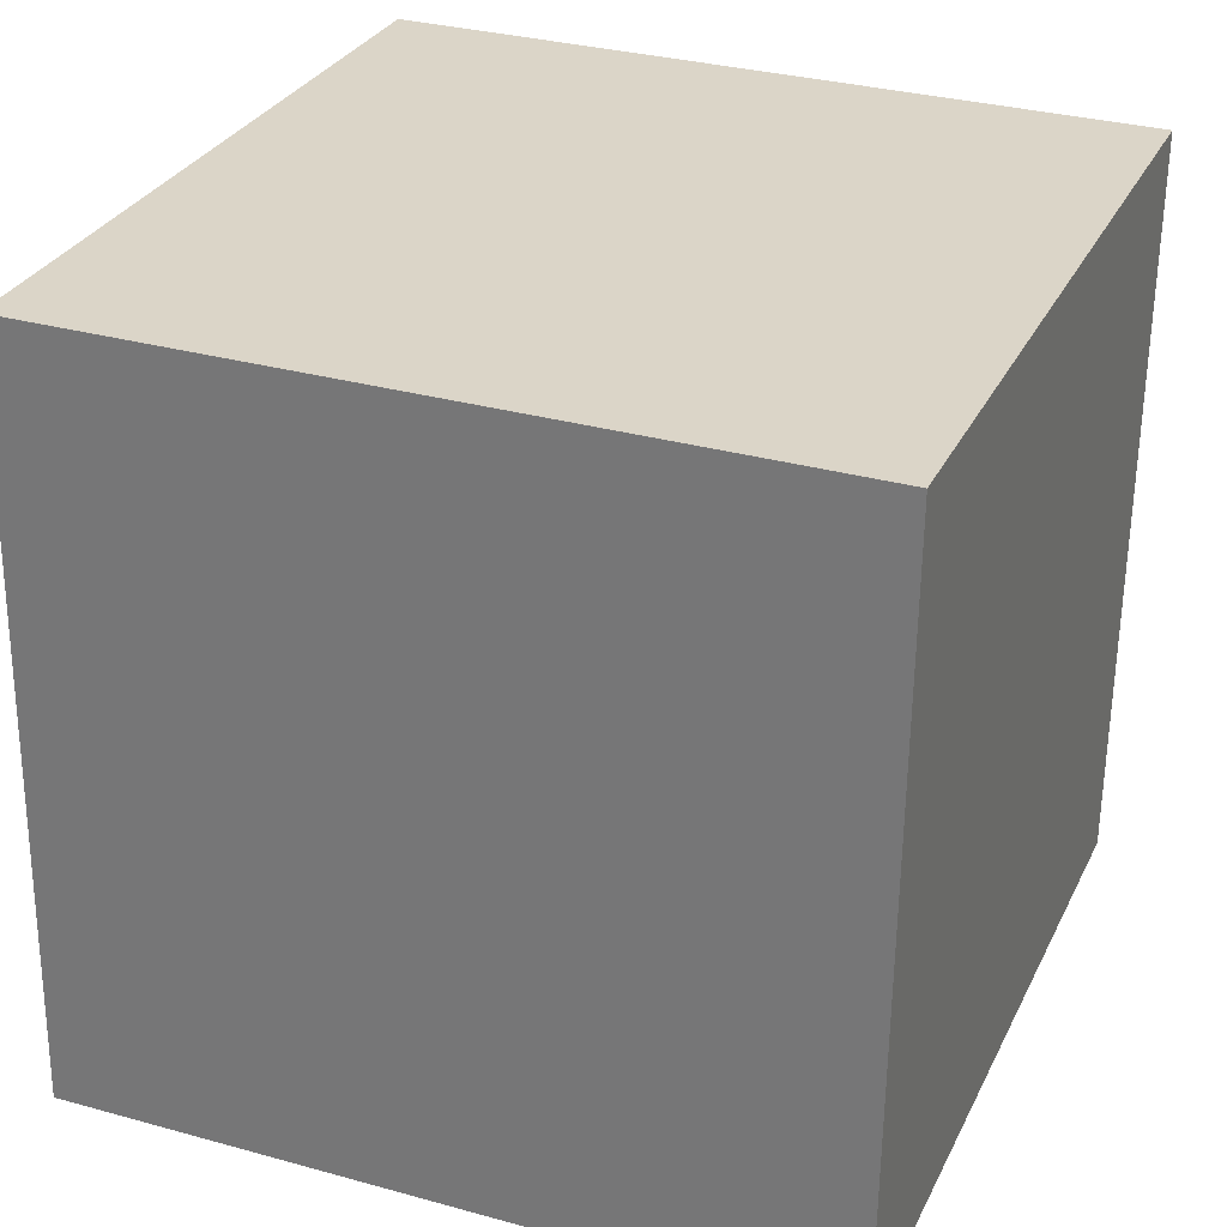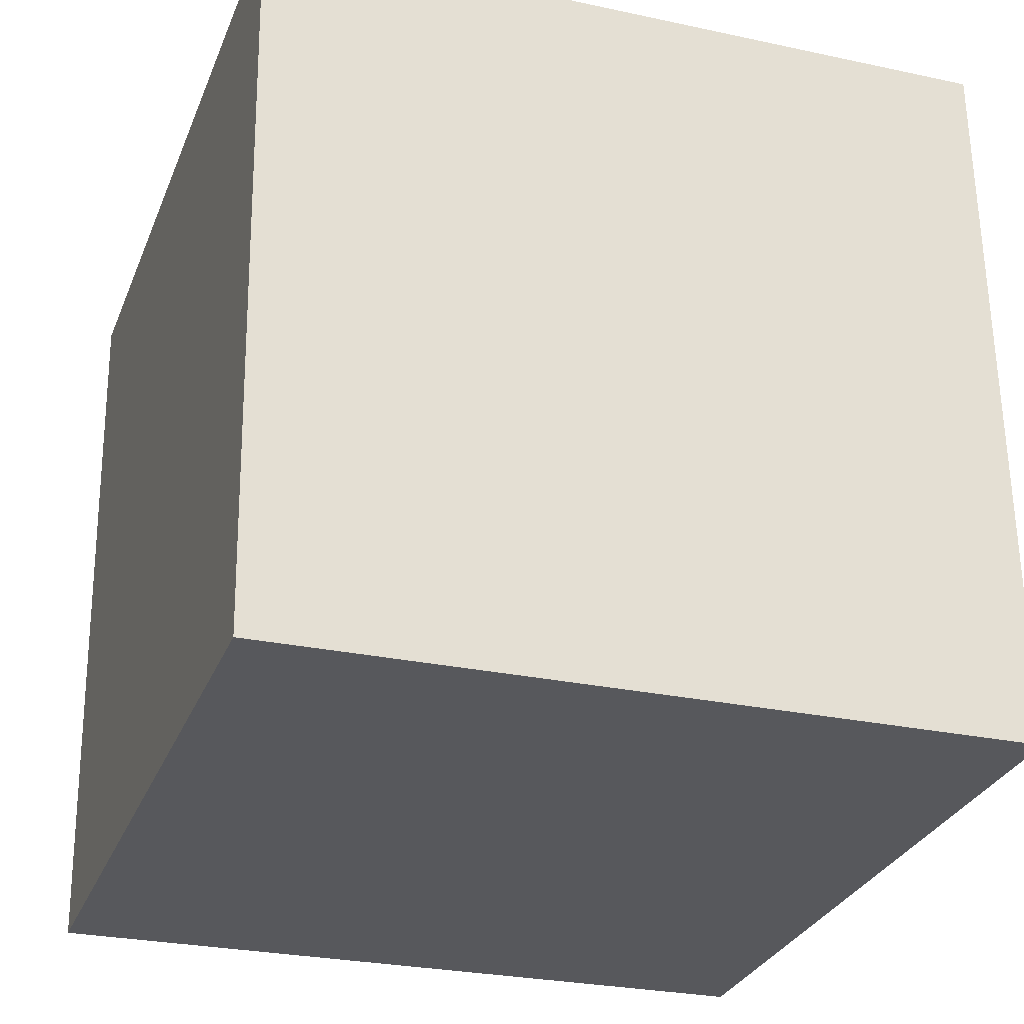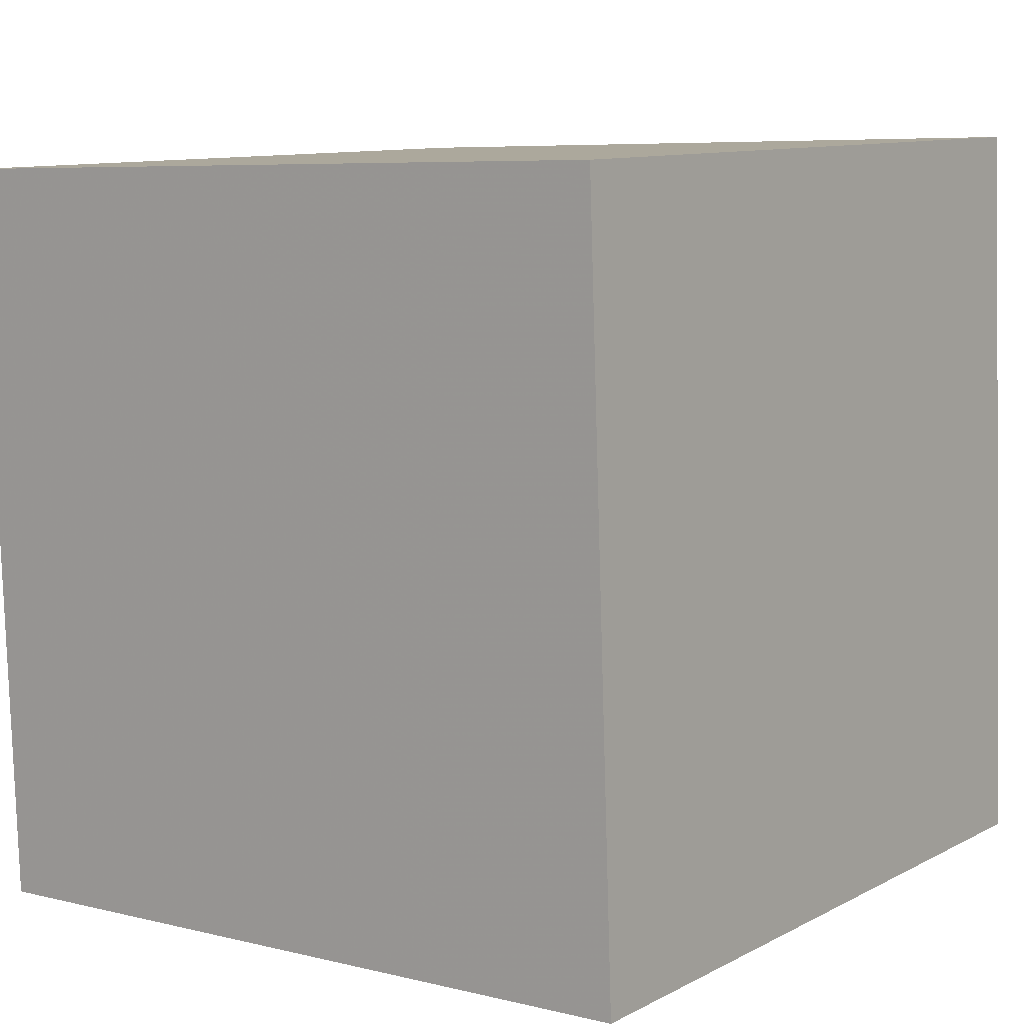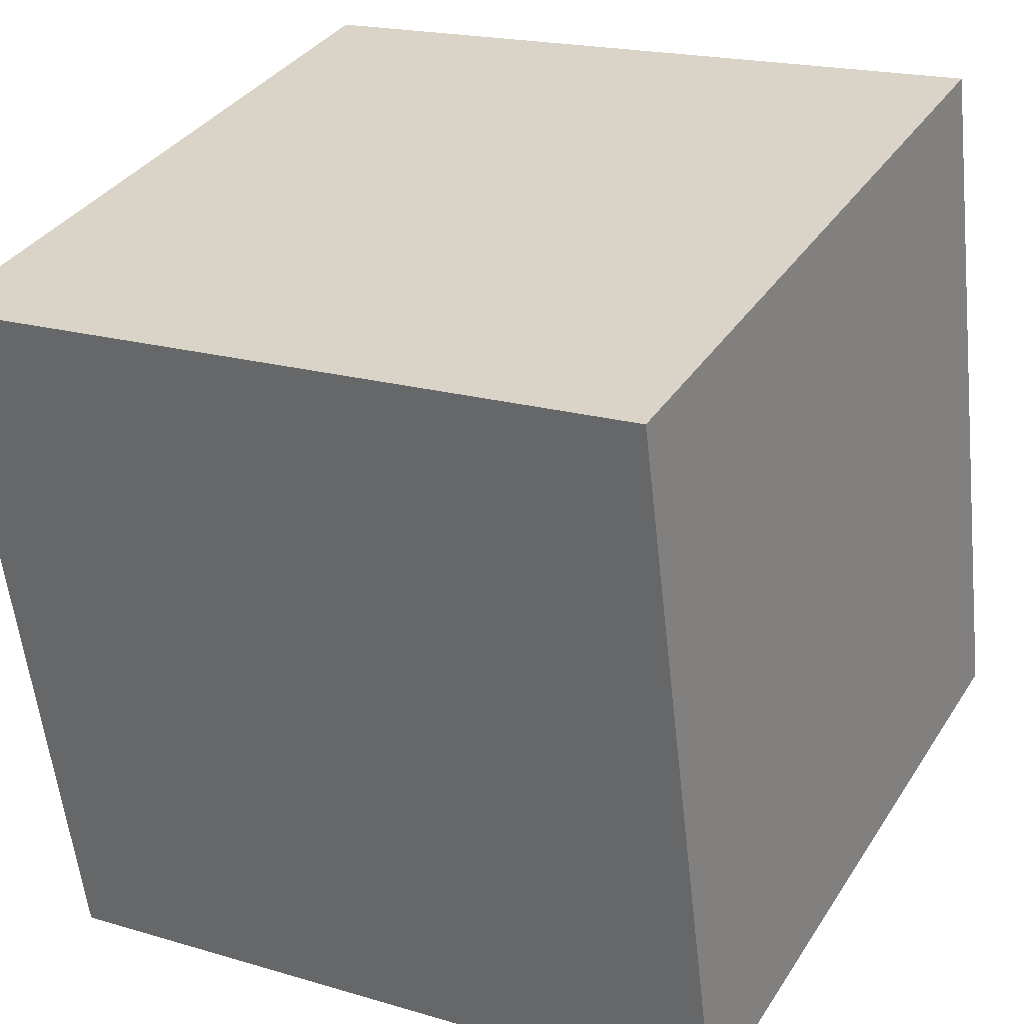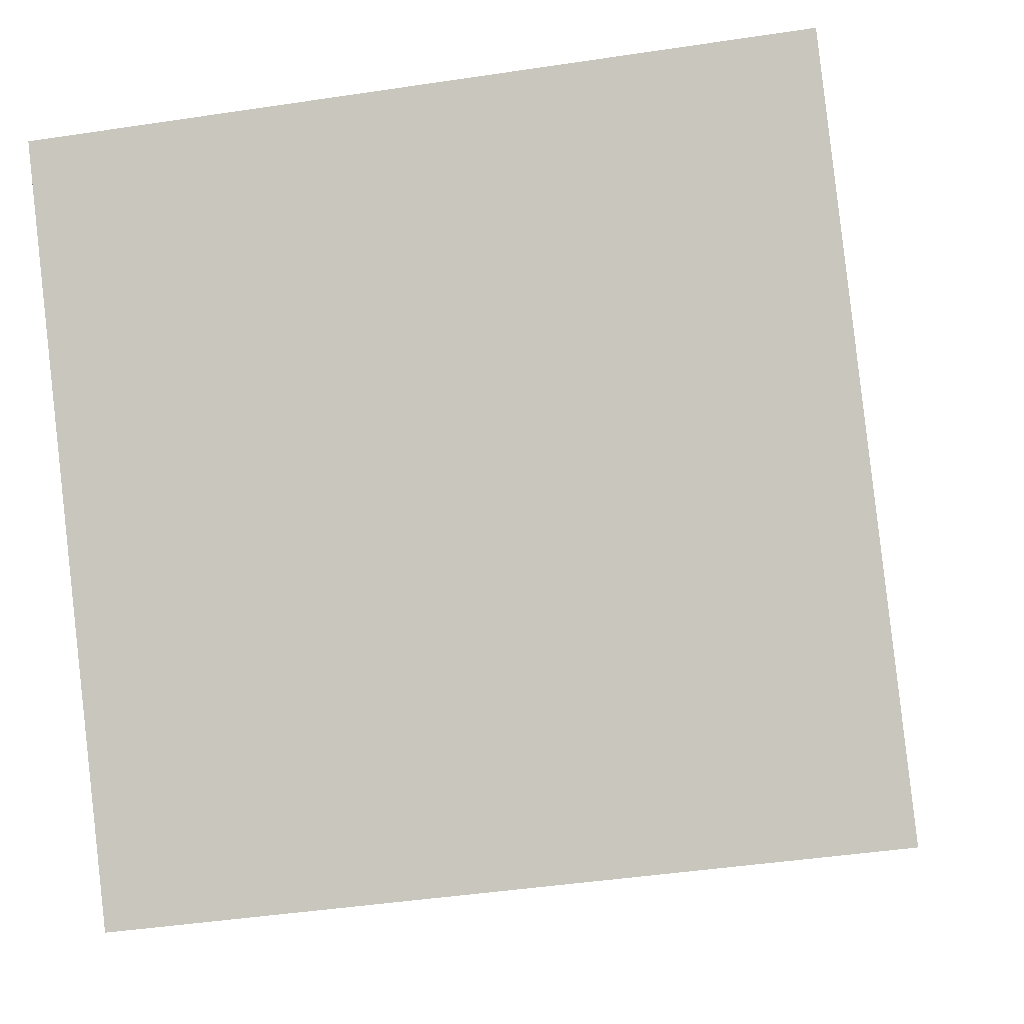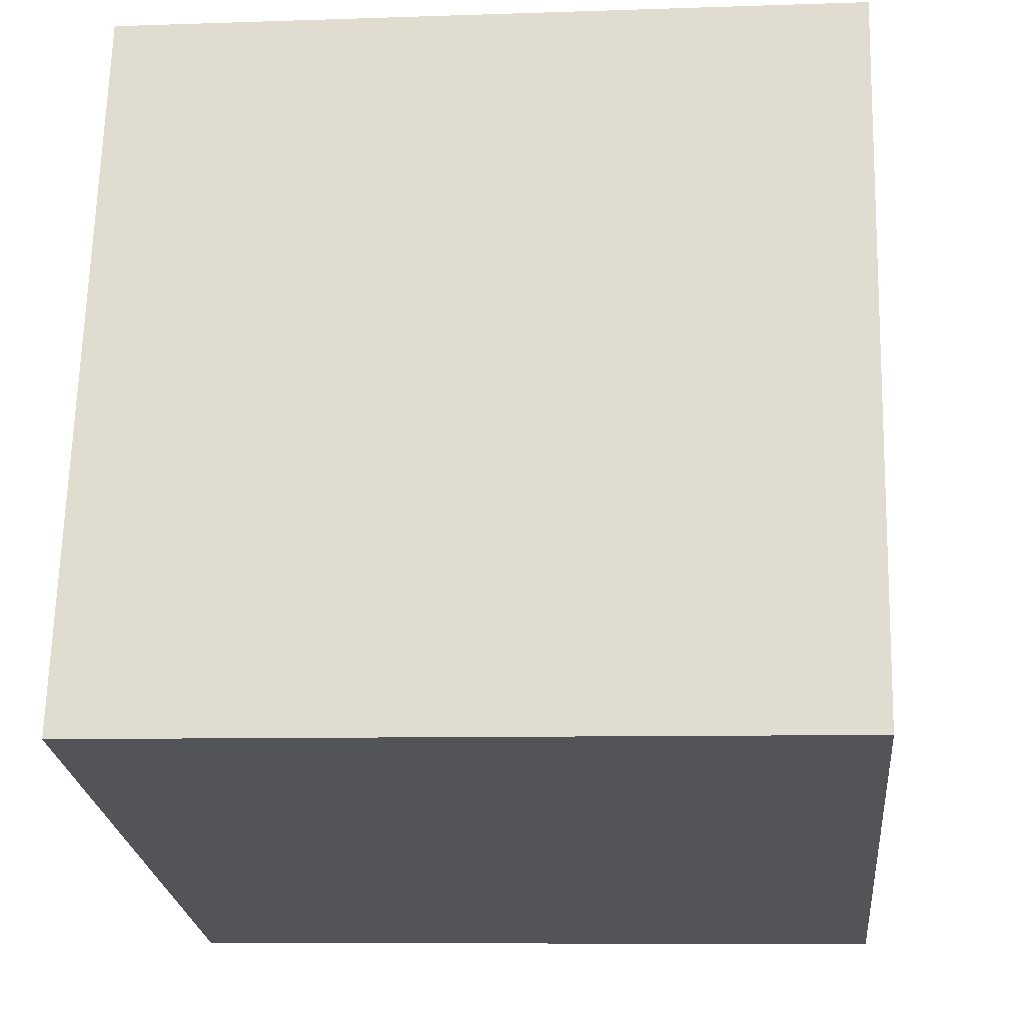
<metadata>
{"format":"obj","ext":"obj","renderer":"f3d","projection":"perspective","resolution":1024,"background":"white","views":[{"elev":31.3,"azim":-164.5,"up":"+Y"},{"elev":-26.8,"azim":155.0,"up":"+Y"},{"elev":9.9,"azim":120.6,"up":"+Y"},{"elev":32.2,"azim":28.3,"up":"+Z"},{"elev":-6.2,"azim":7.7,"up":"+Z"},{"elev":-29.5,"azim":-84.7,"up":"+Z"}]}
</metadata>
<code>
v -3.777 -4.602 -11.64
v -4.85 -4.956 -1.707
v -3.803 5.392 -11.29
v -4.877 5.038 -1.354
v 6.165 -4.613 -10.57
v 5.092 -4.967 -0.6333
v 6.139 5.381 -10.22
v 5.065 5.027 -0.28
f 2 4 1
f 5 2 1
f 1 4 3
f 3 5 1
f 2 8 4
f 6 2 5
f 6 8 2
f 4 8 3
f 7 5 3
f 3 8 7
f 7 6 5
f 8 6 7

</code>
